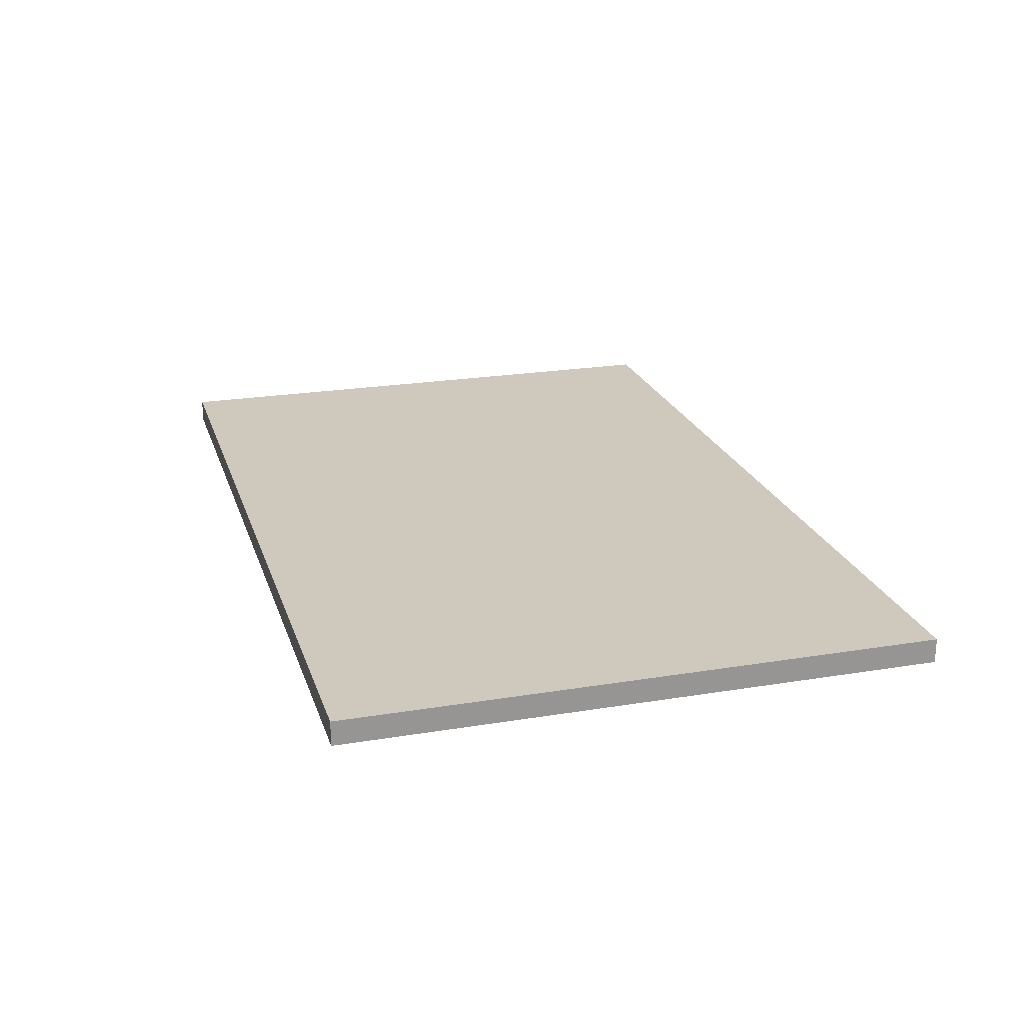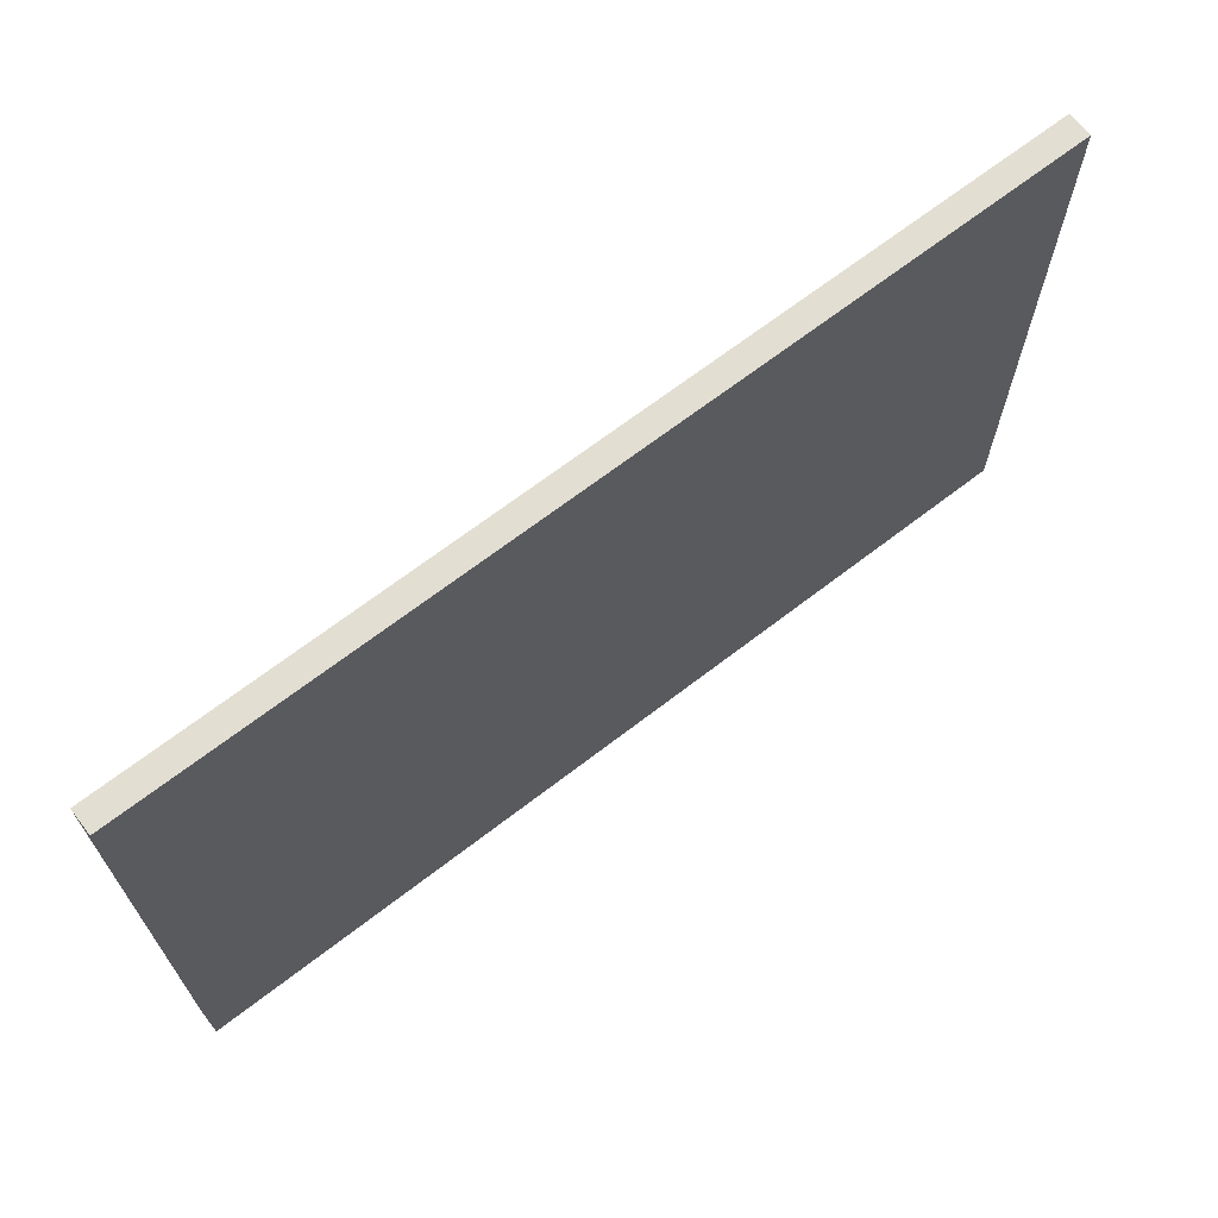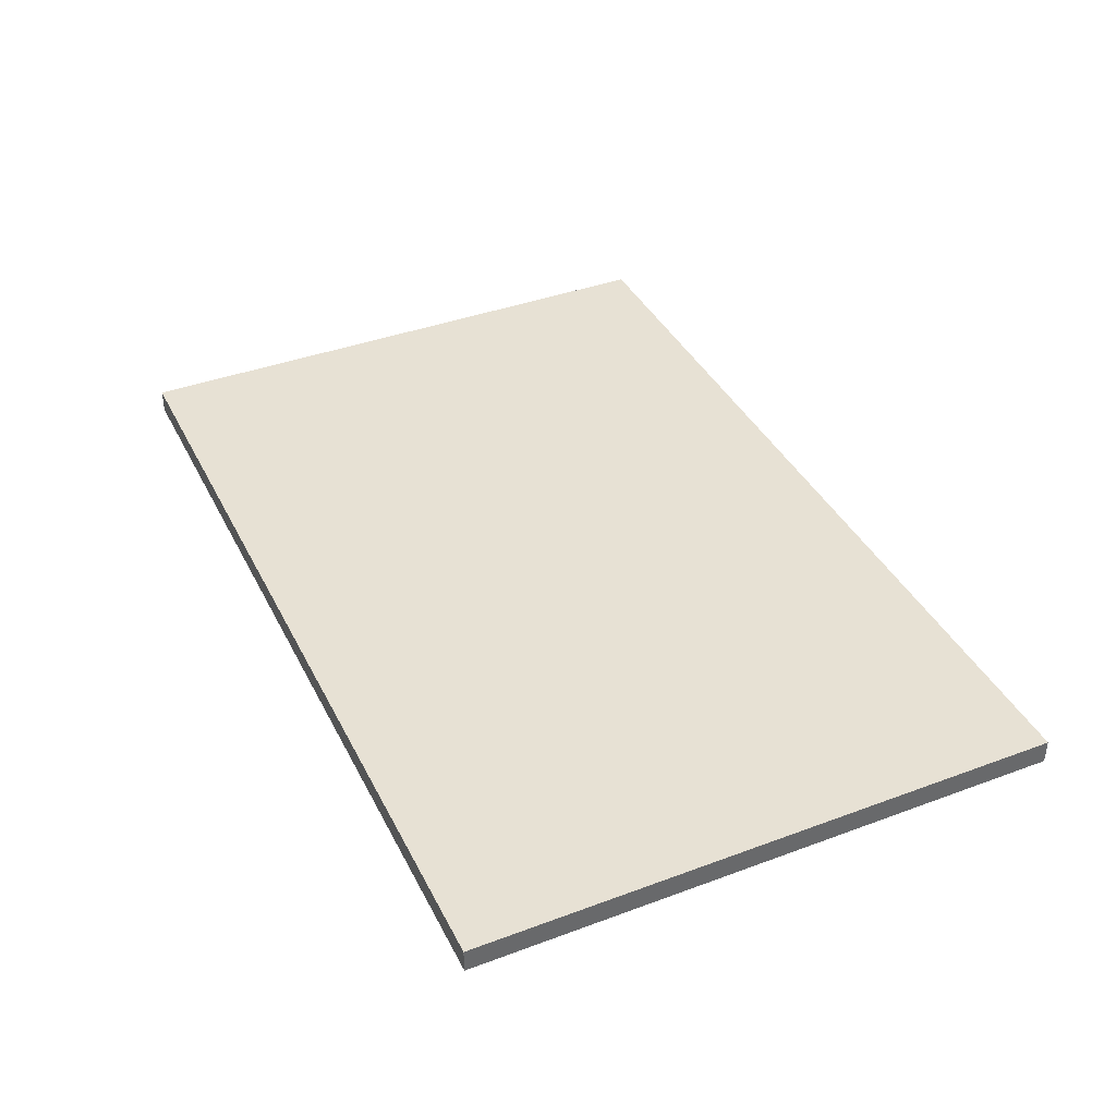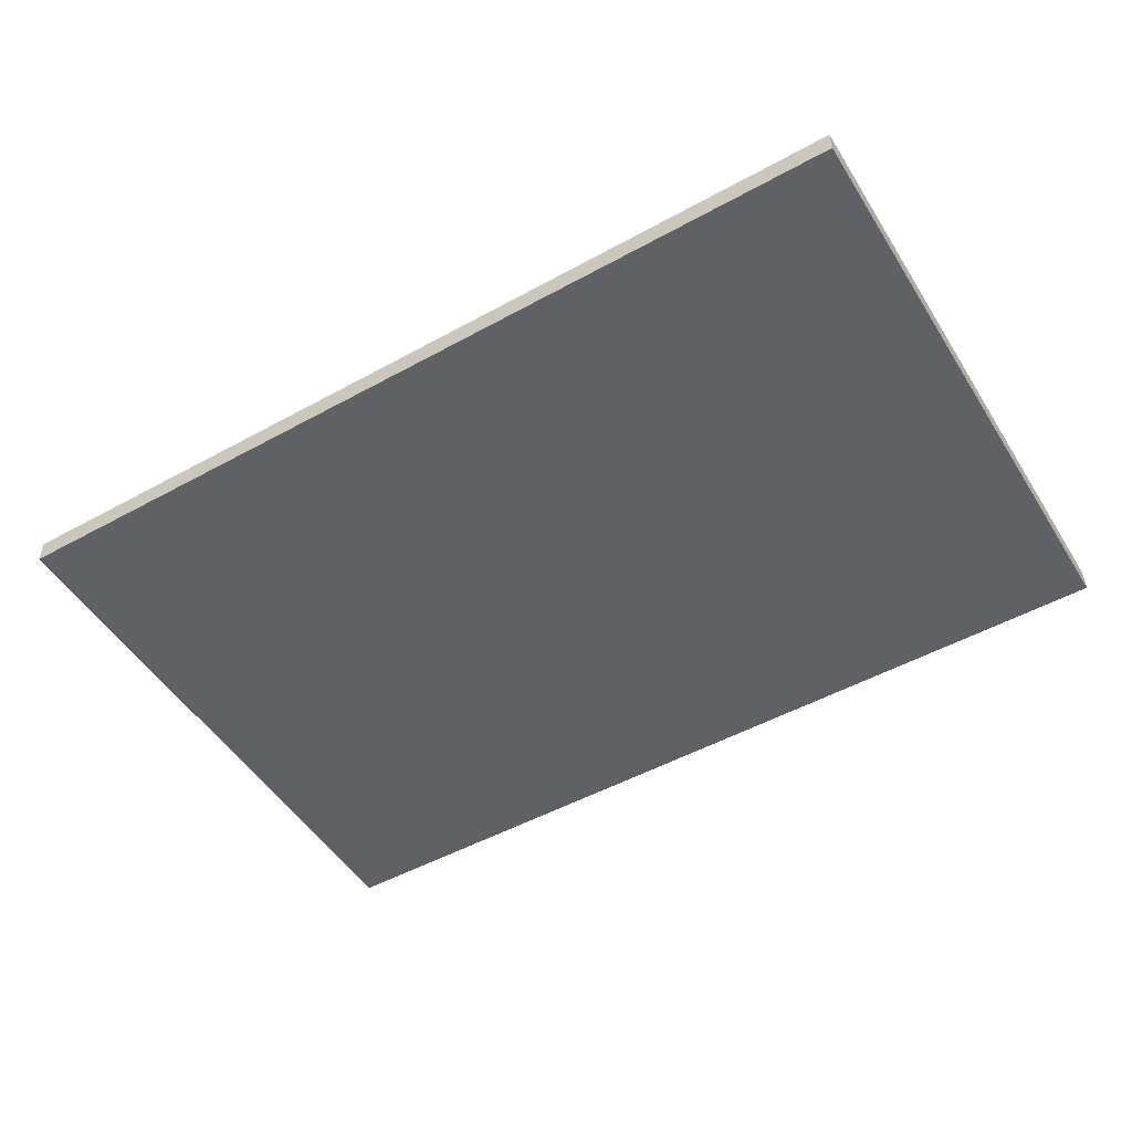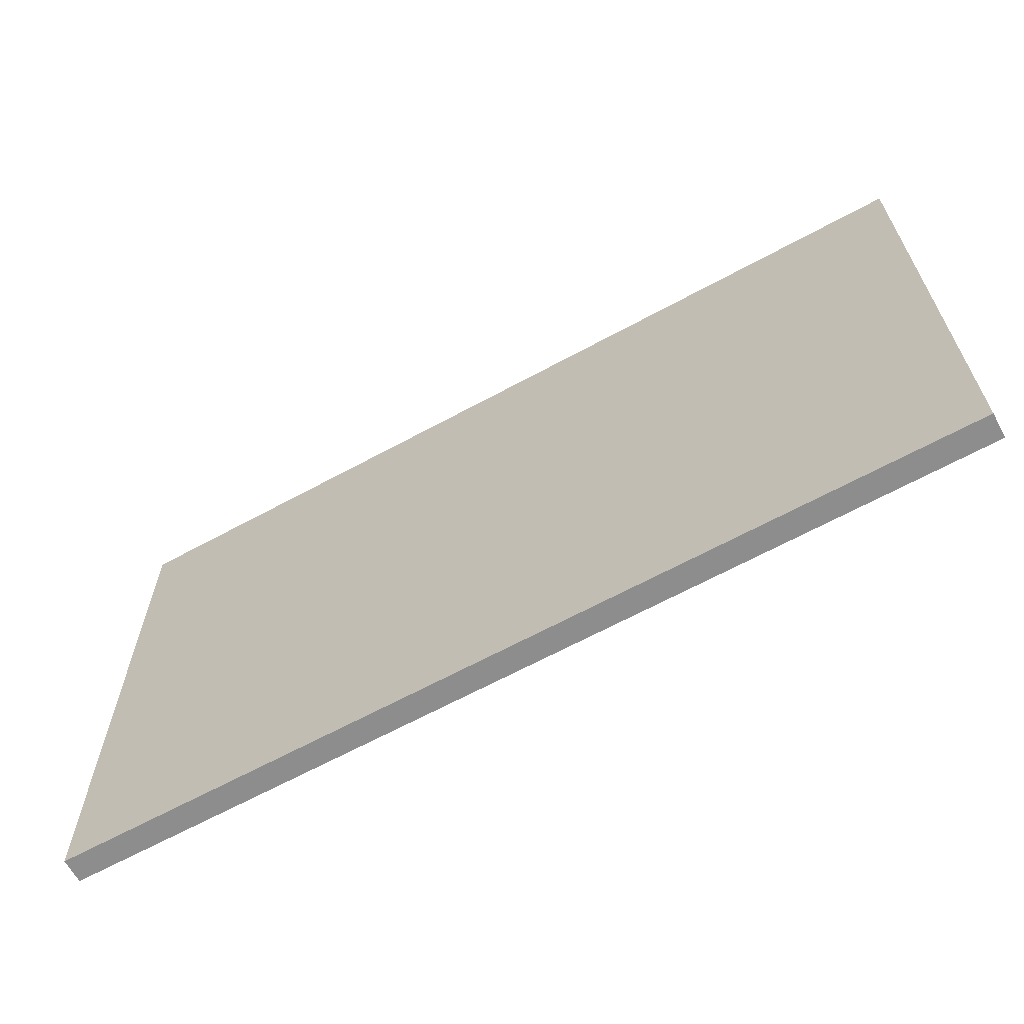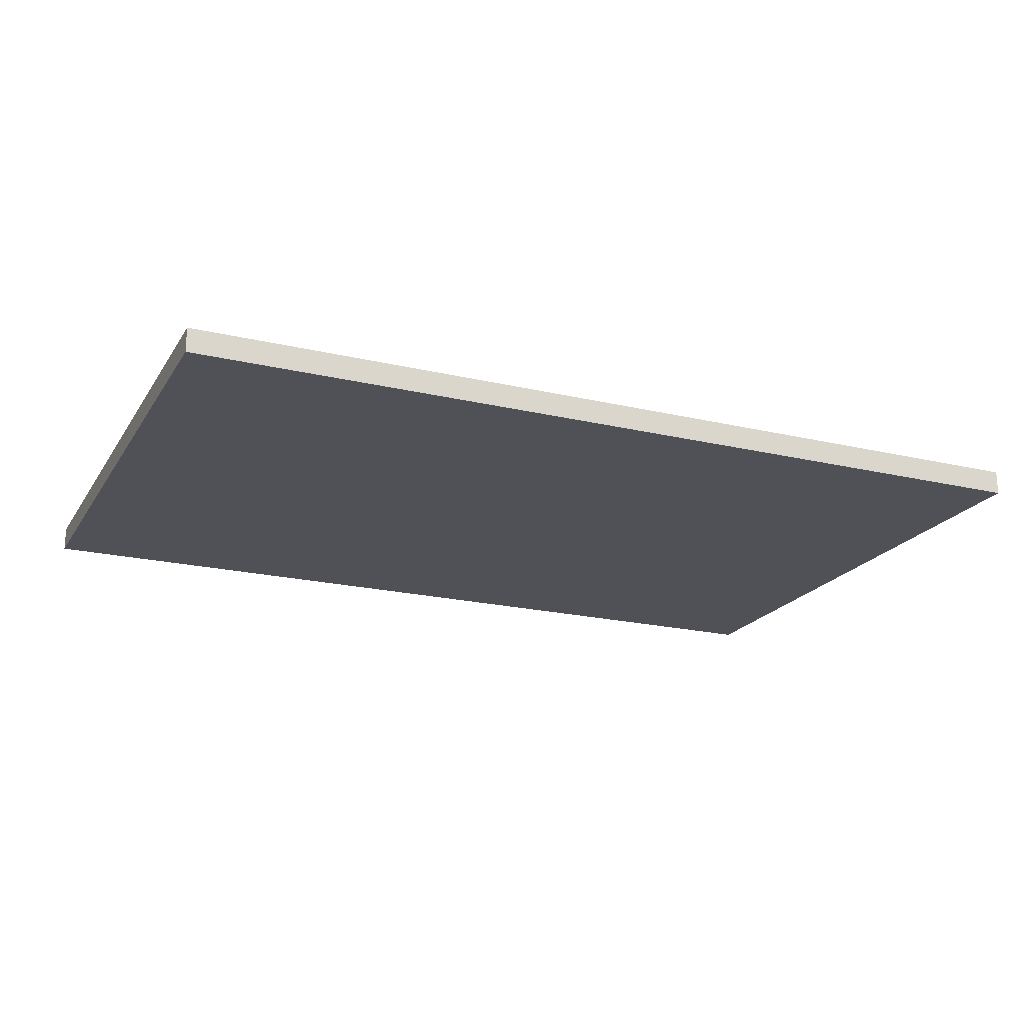
<metadata>
{"format":"obj","ext":"obj","renderer":"f3d","projection":"perspective","resolution":1024,"background":"white","views":[{"elev":22.3,"azim":-106.0,"up":"+Z"},{"elev":67.8,"azim":-37.7,"up":"+Y"},{"elev":39.5,"azim":65.2,"up":"+Z"},{"elev":-50.1,"azim":-148.8,"up":"+Z"},{"elev":-64.7,"azim":28.8,"up":"+Y"},{"elev":-20.4,"azim":-23.4,"up":"+Z"}]}
</metadata>
<code>
v -48.49 31.77 1.307
v 48.49 31.77 1.307
v -48.49 -31.77 1.307
v 48.49 -31.77 1.307
v 48.49 31.77 -1.307
v 48.49 -31.77 -1.307
v -48.49 -31.77 -1.307
v -48.49 31.77 -1.307
f 4 2 1 3
f 2 4 6 5
f 3 1 8 7
f 1 2 5 8
f 4 3 7 6
f 6 7 8 5

</code>
